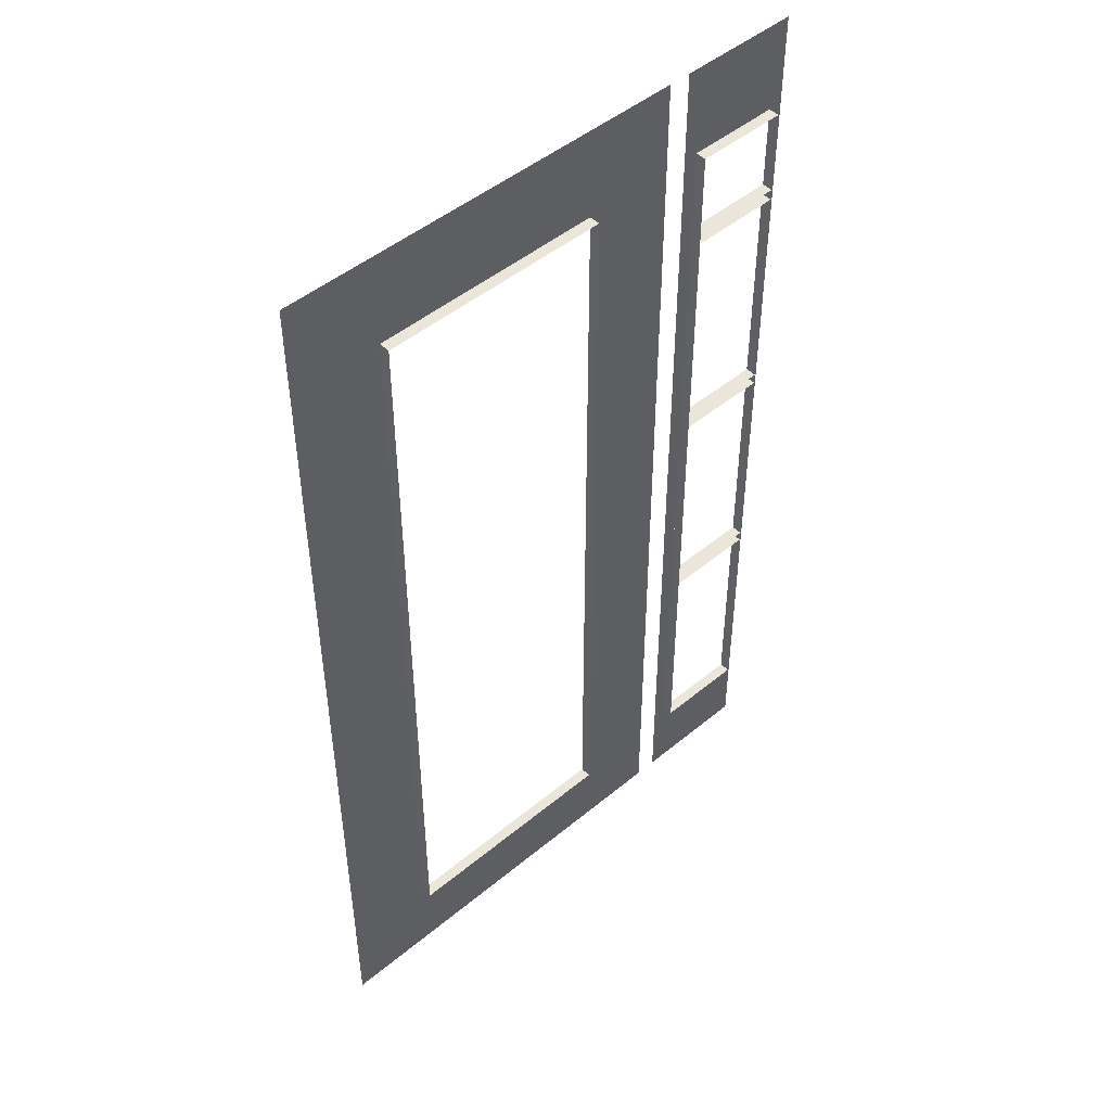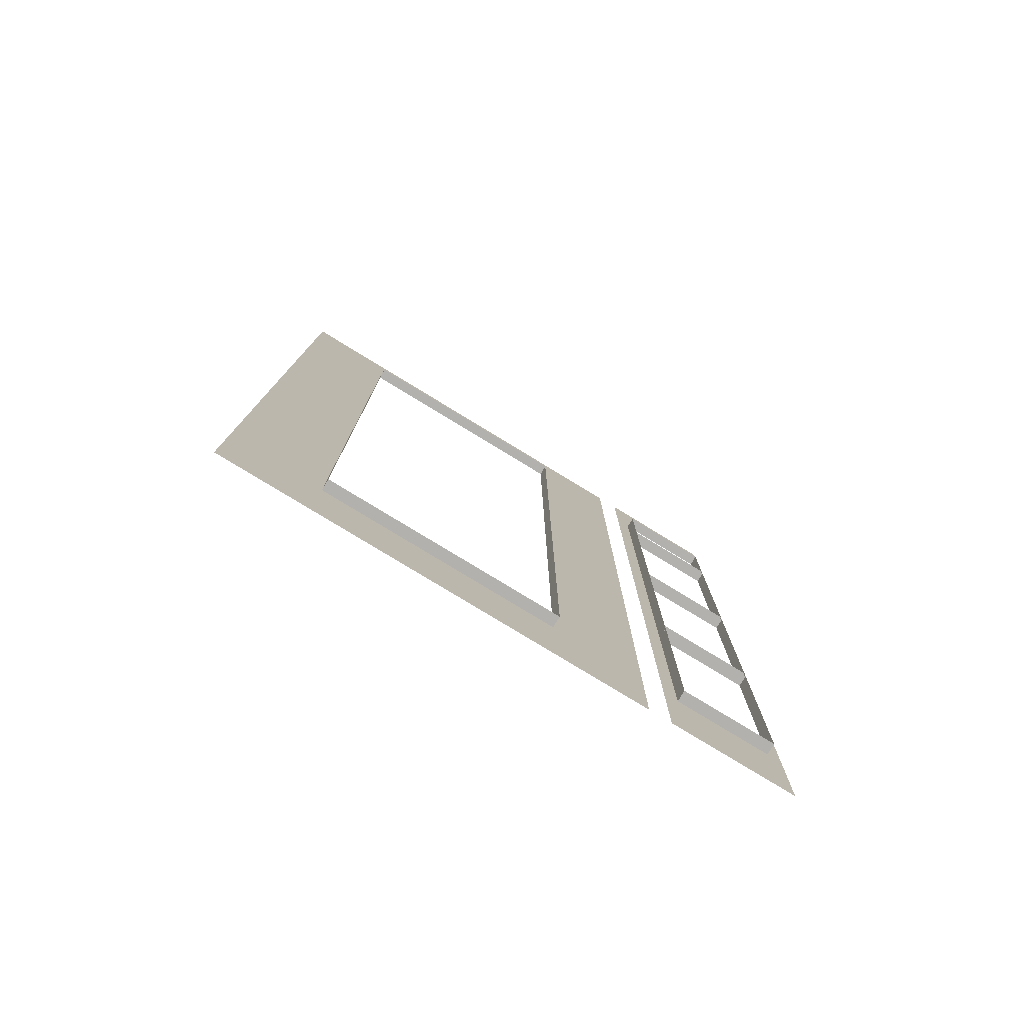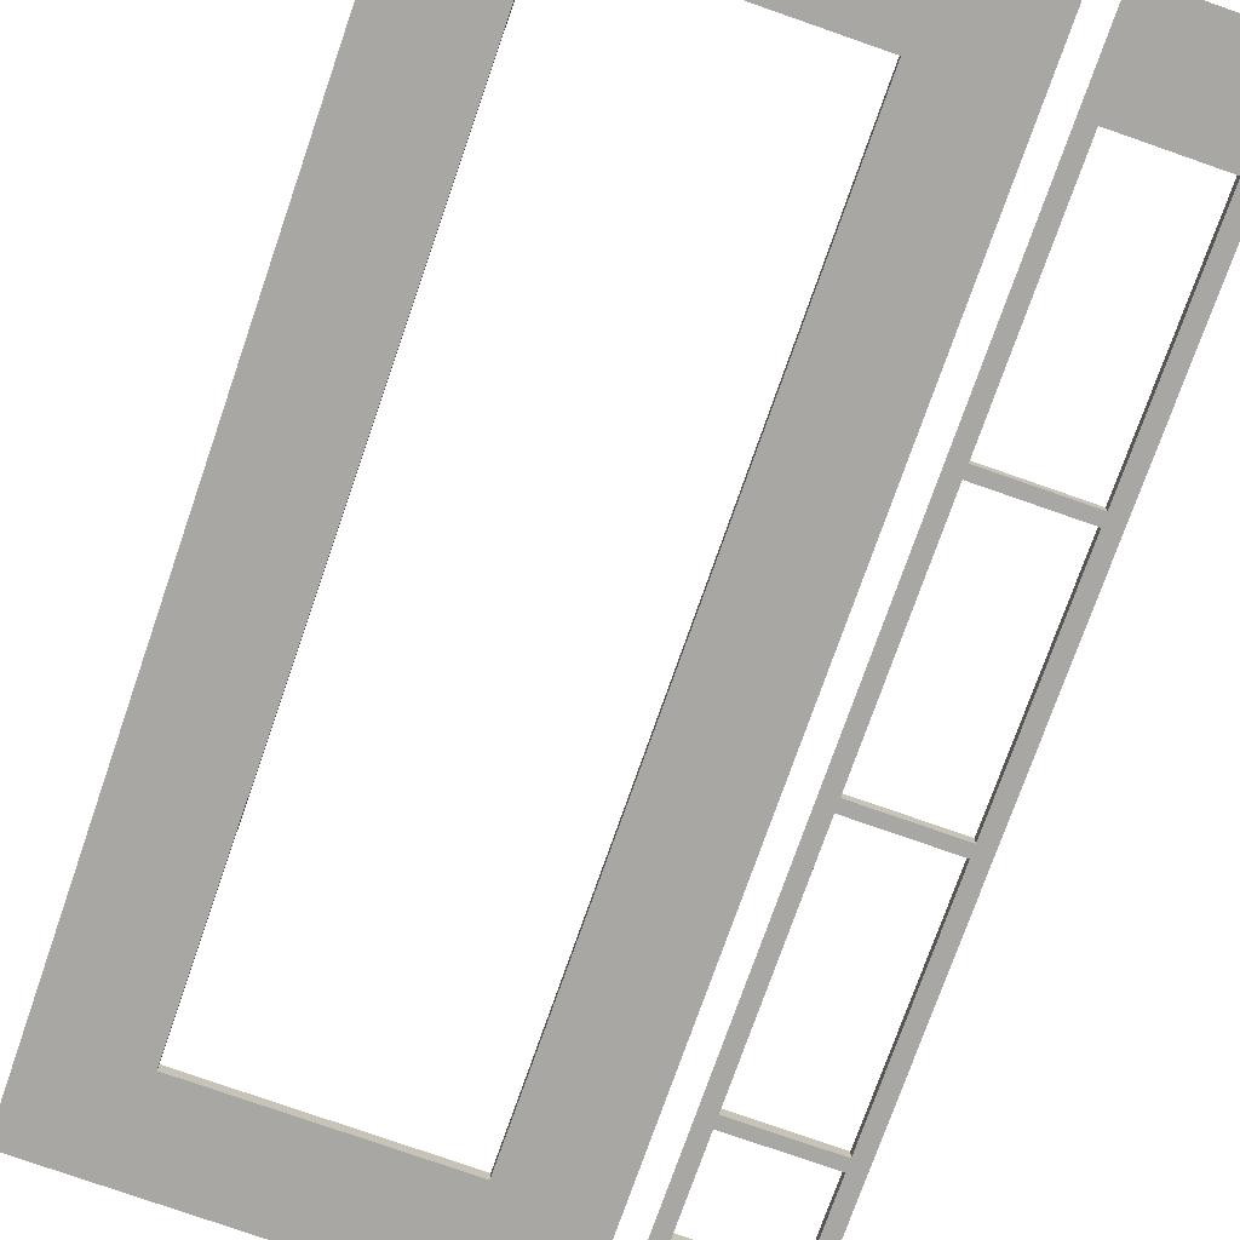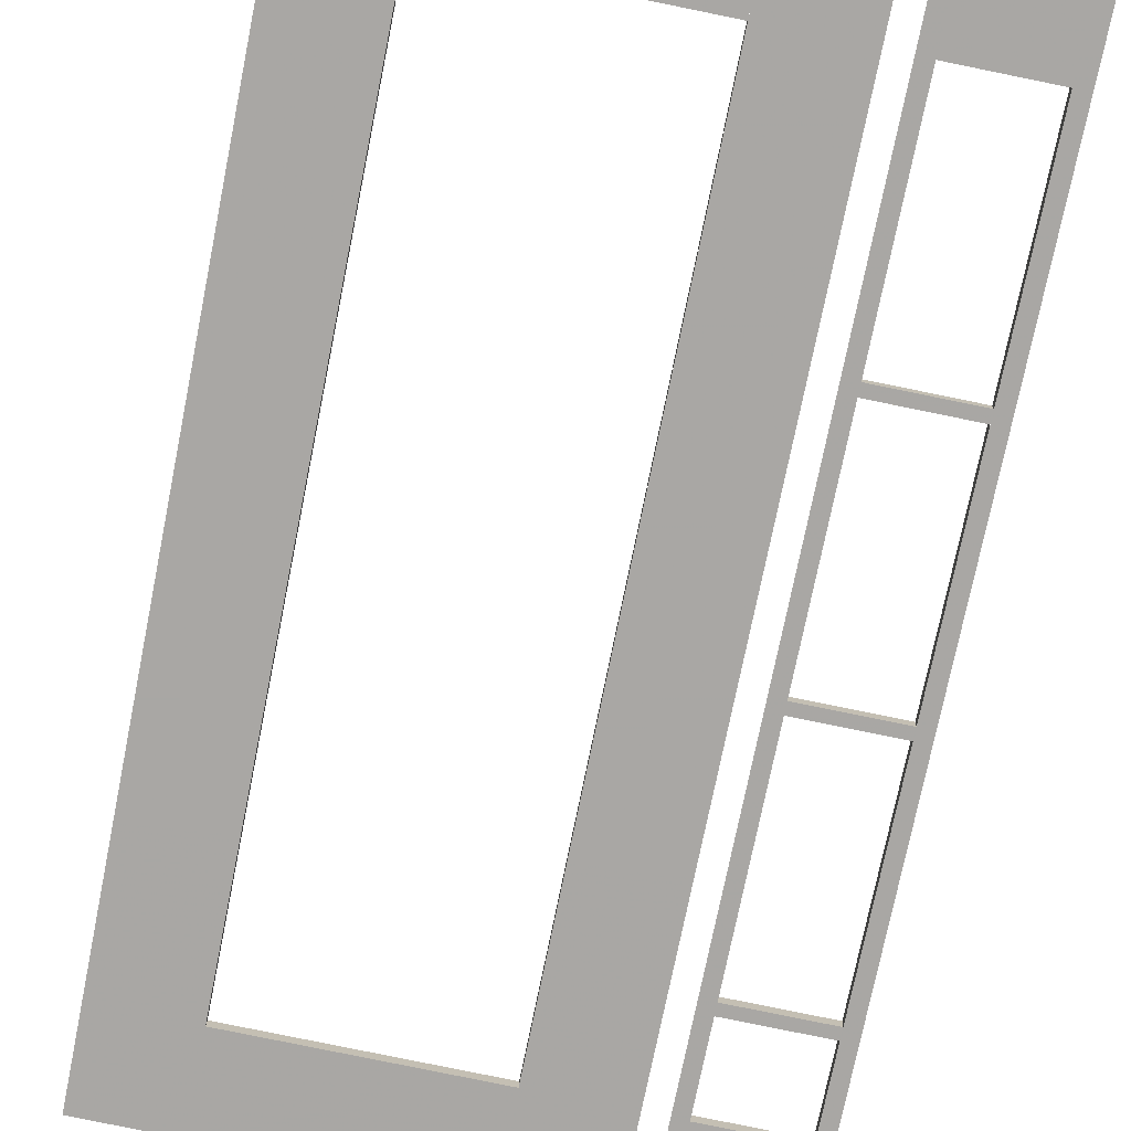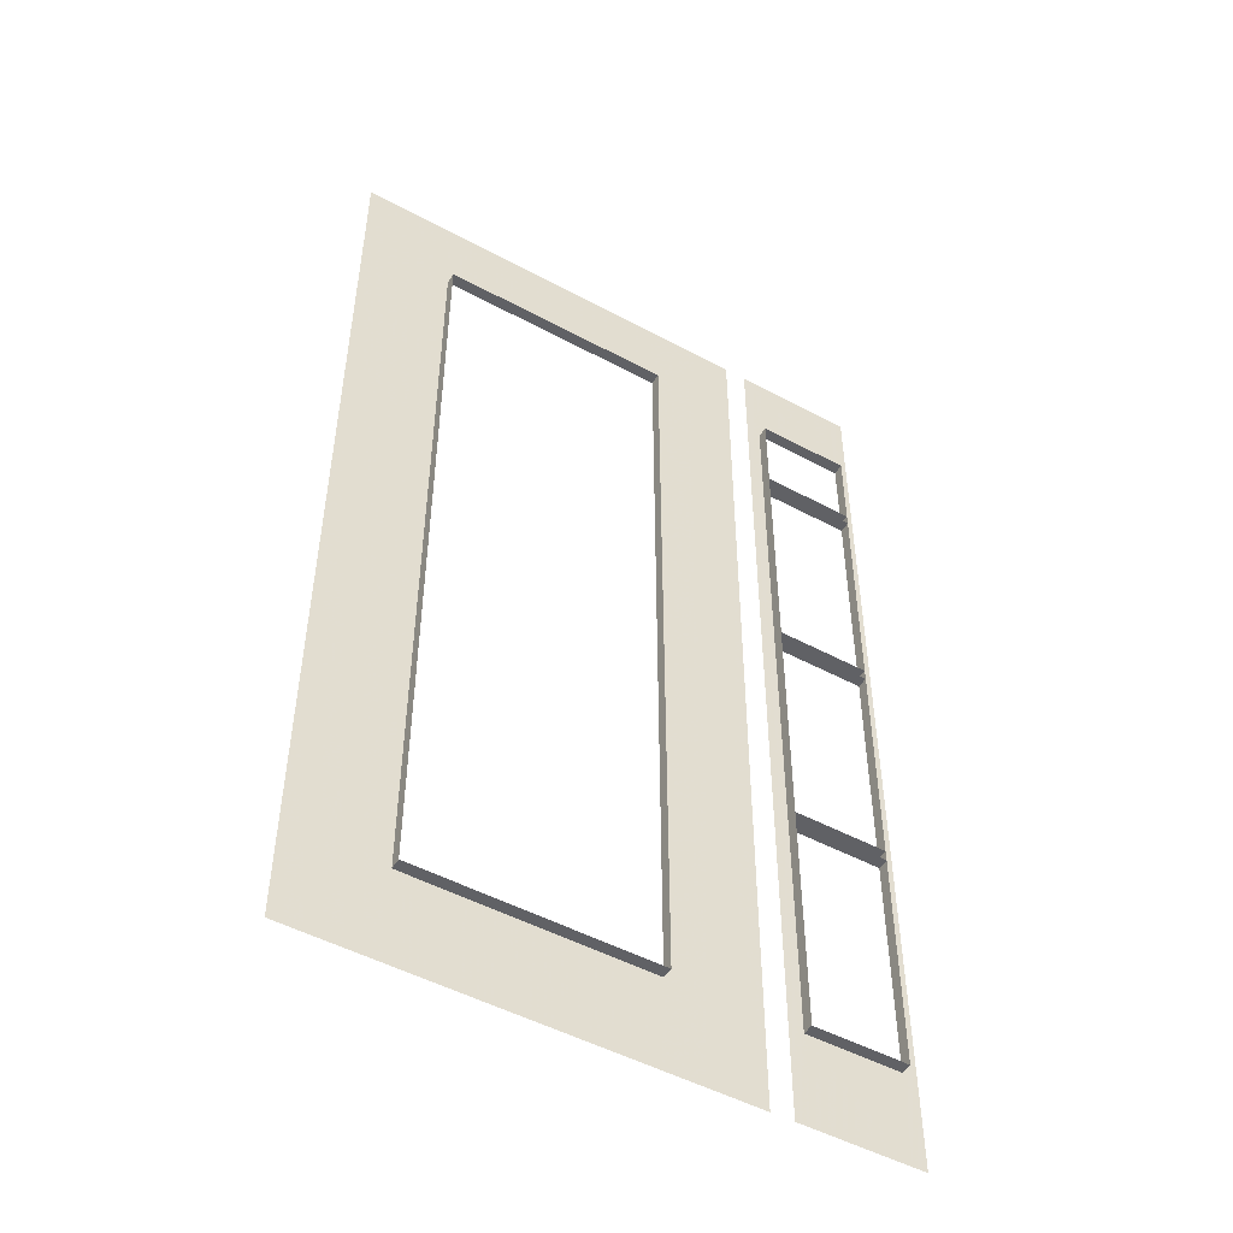
<metadata>
{"format":"obj","ext":"obj","renderer":"f3d","projection":"perspective","resolution":1024,"background":"white","views":[{"elev":48.1,"azim":-41.4,"up":"+Y"},{"elev":-79.2,"azim":-29.9,"up":"+Y"},{"elev":-74.3,"azim":-19.1,"up":"+Z"},{"elev":-74.6,"azim":-11.4,"up":"+Z"},{"elev":-49.7,"azim":-29.3,"up":"+Y"}]}
</metadata>
<code>
o fh2-doors-front-standard-x-frame
v 9.178 2.33 -206.6
v 9.074 2.33 -206.6
v 9.074 9.33 -206.6
v 9.178 9.33 -206.6
v 9.074 8.67 -206.6
v 8.402 8.67 -206.6
v 8.402 9.33 -206.6
v 9.076 2.99 -206.6
v 9.076 8.67 -206.6
v 9.074 2.99 -206.6
v 8.404 8.67 -206.5
v 8.404 2.99 -206.5
v 8.402 2.99 -206.6
v 9.076 4.602 -206.6
v 8.404 4.602 -206.5
v 8.402 4.602 -206.6
v 9.074 4.602 -206.6
v 8.404 4.682 -206.5
v 9.076 4.682 -206.6
v 9.074 4.682 -206.6
v 8.402 4.682 -206.6
v 9.074 7.978 -206.6
v 8.402 7.978 -206.6
v 8.402 8.058 -206.6
v 9.074 8.058 -206.6
v 9.076 7.978 -206.6
v 8.404 7.978 -206.5
v 8.404 8.058 -206.5
v 9.076 8.058 -206.6
v 8.402 6.37 -206.6
v 8.404 6.37 -206.5
v 9.076 6.37 -206.6
v 9.074 6.37 -206.6
v 9.074 6.29 -206.6
v 9.076 6.29 -206.6
v 8.404 6.29 -206.5
v 8.402 6.29 -206.6
v 8.402 2.33 -206.6
v 8.298 2.33 -206.6
v 8.298 9.33 -206.6
v 5.801 8.67 -206.5
v 5.801 2.99 -206.5
v 5.799 2.99 -206.6
v 5.799 8.67 -206.6
v 7.48 8.67 -206.5
v 7.478 8.67 -206.6
v 7.48 2.99 -206.5
v 7.478 2.99 -206.6
v 5.799 2.33 -206.6
v 5.139 2.33 -206.5
v 5.139 9.33 -206.5
v 5.799 9.33 -206.6
v 7.478 9.33 -206.6
v 8.138 2.33 -206.6
v 7.478 2.33 -206.6
v 8.138 9.33 -206.6
f 1 2 3 4
f 5 6 7 3
f 8 9 5 10
f 9 11 6 5
f 11 12 13 6
f 14 15 16 17
f 18 19 20 21
f 16 21 20 17
f 22 23 24 25
f 22 26 27 23
f 24 28 29 25
f 30 31 32 33
f 34 35 36 37
f 34 37 30 33
f 2 38 13 10
f 12 8 10 13
f 38 39 40 7
f 41 42 43 44
f 45 41 44 46
f 47 45 46 48
f 49 50 51 52
f 46 44 52 53
f 54 55 53 56
f 42 47 48 43
f 55 49 43 48

</code>
